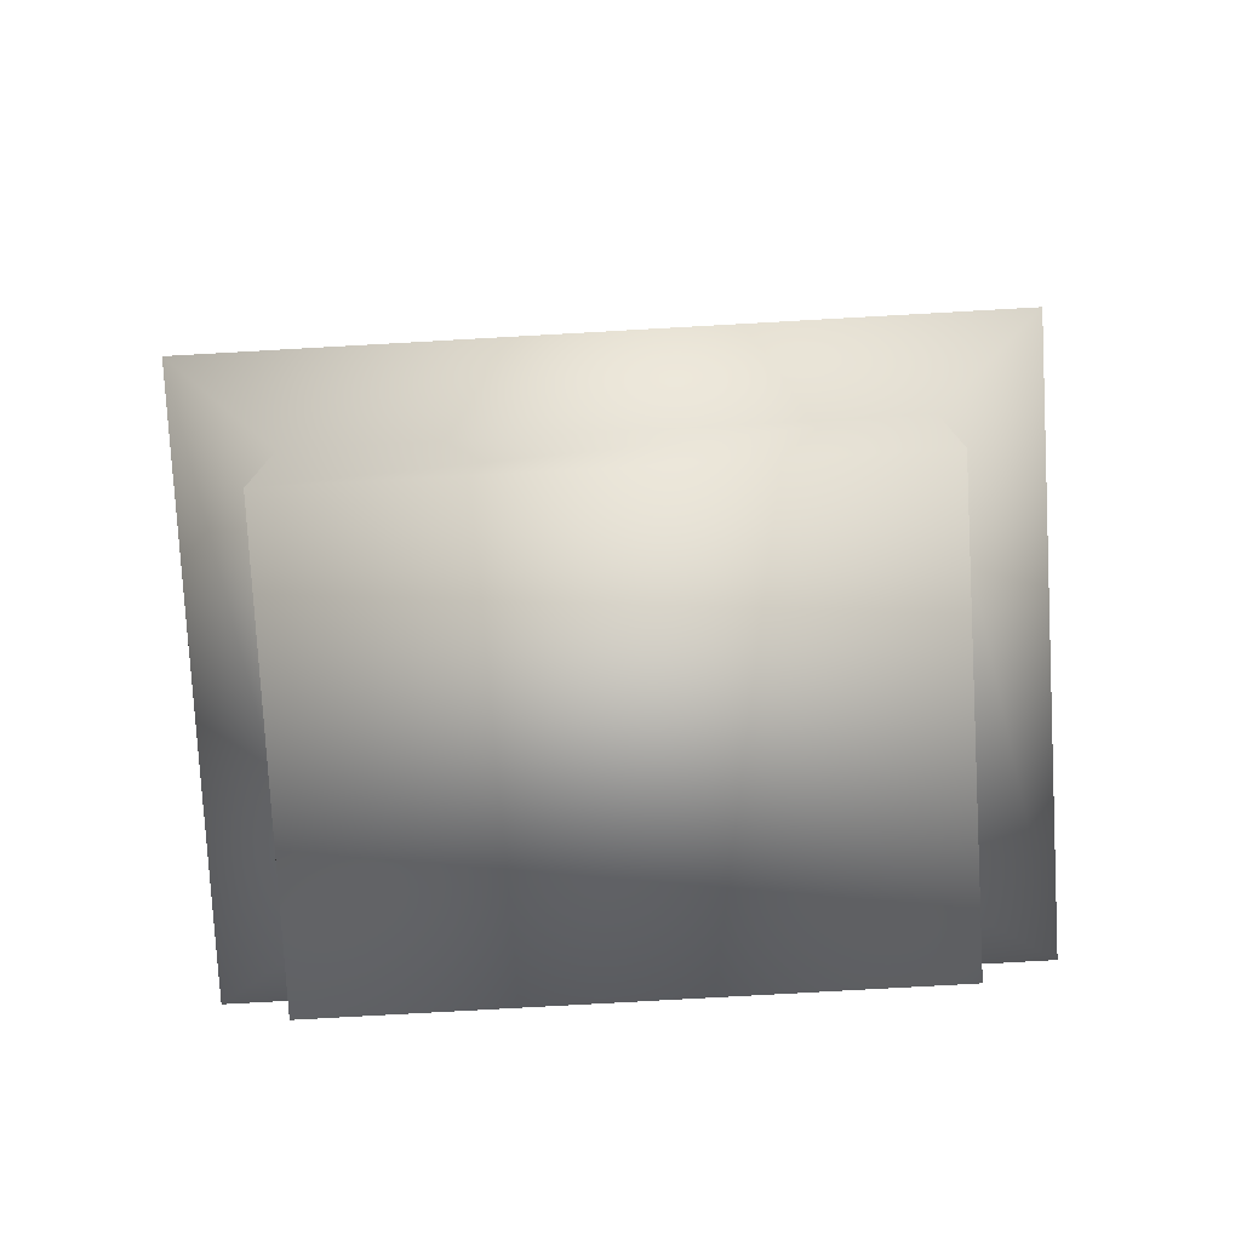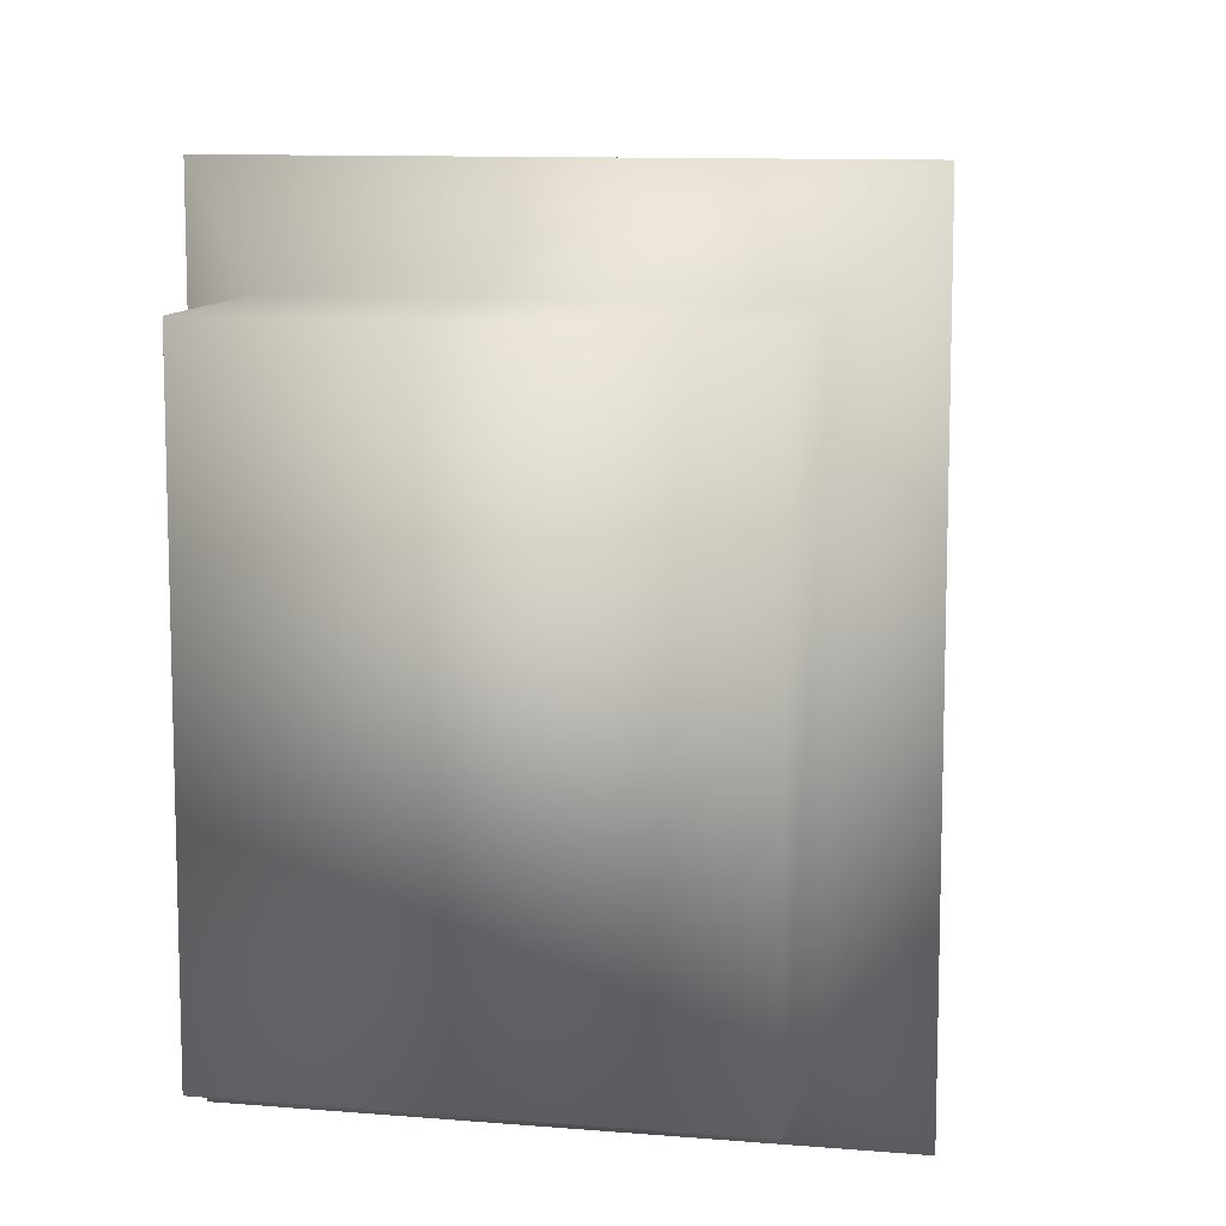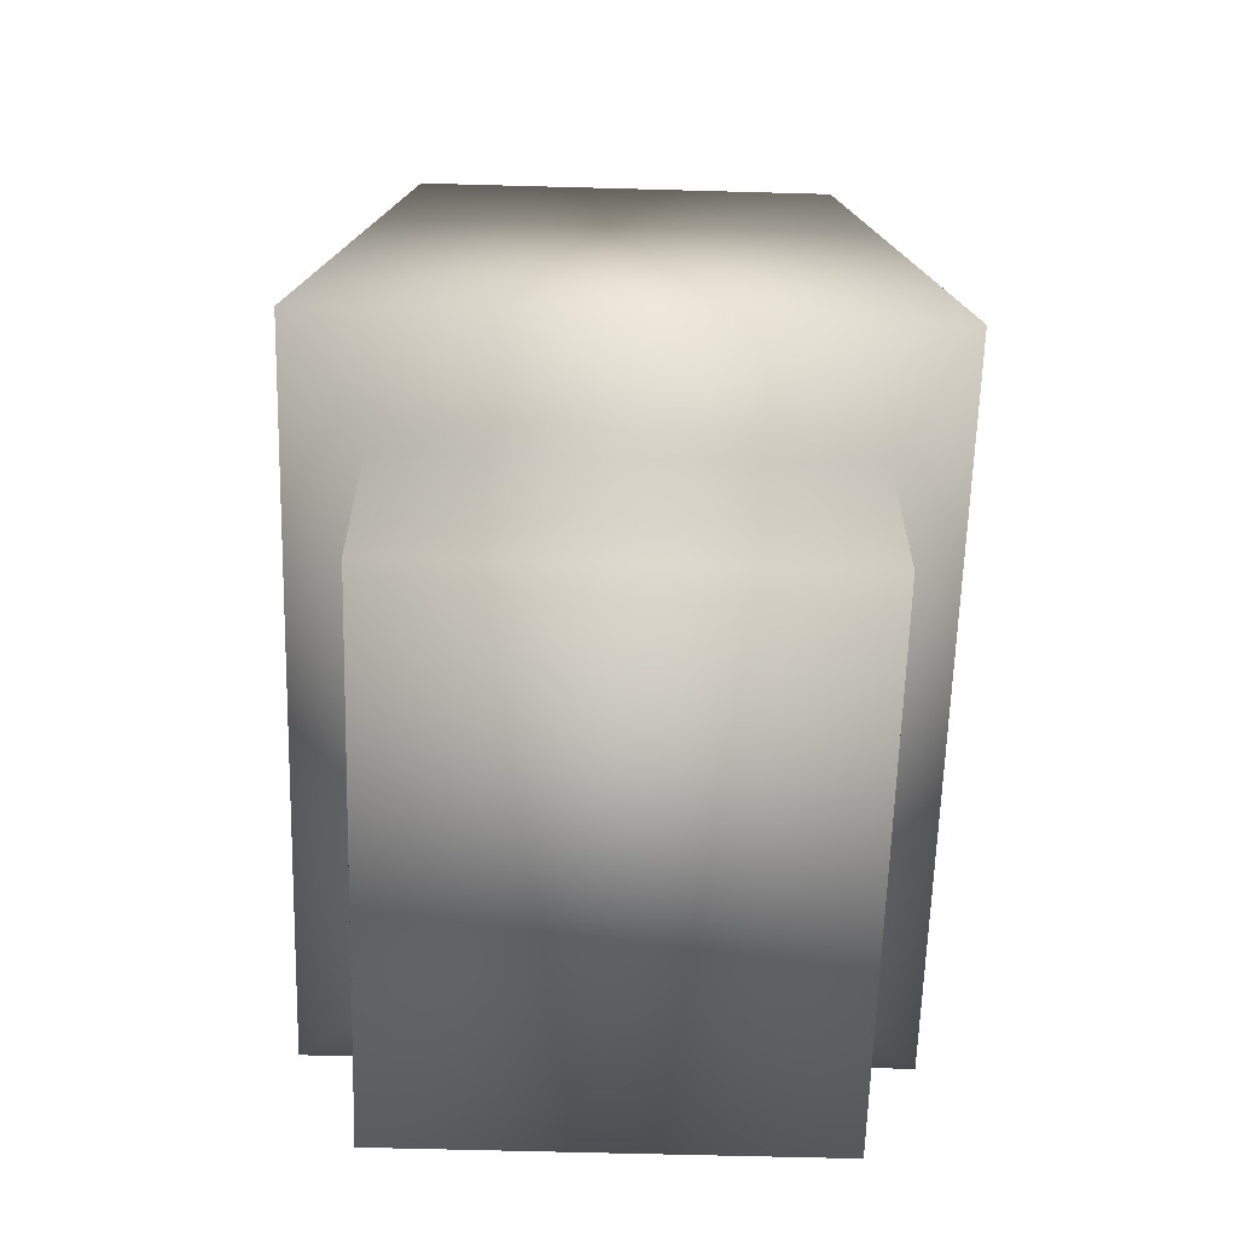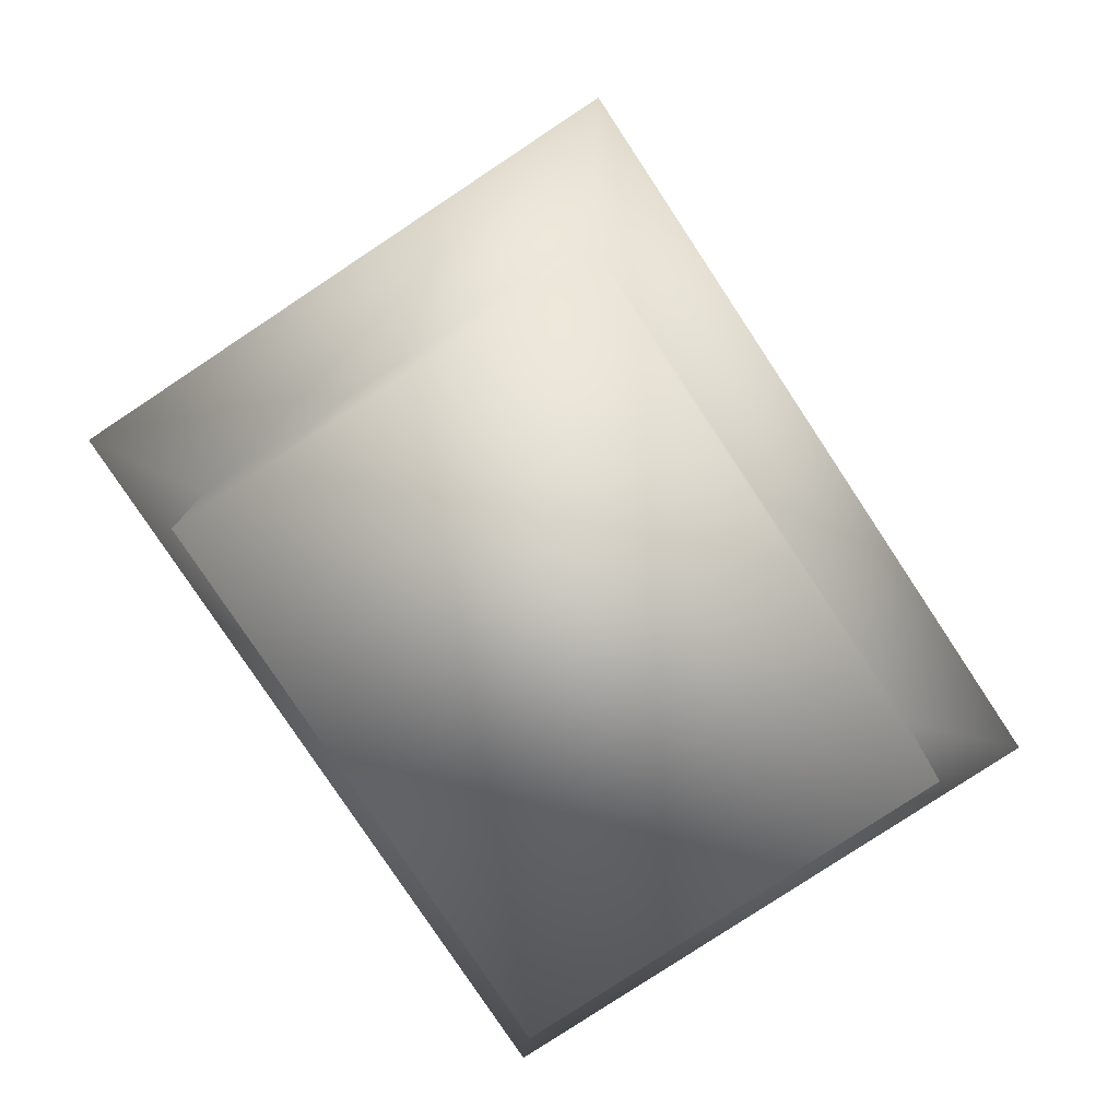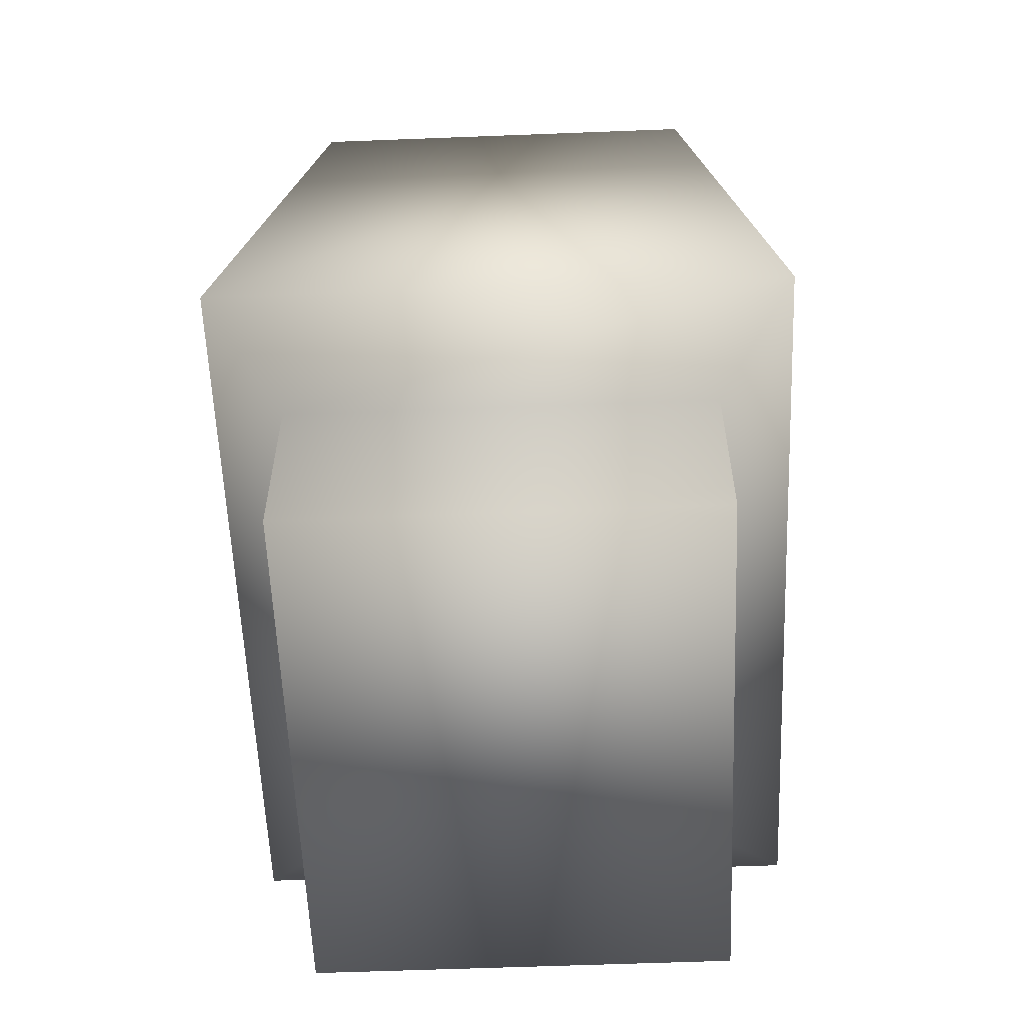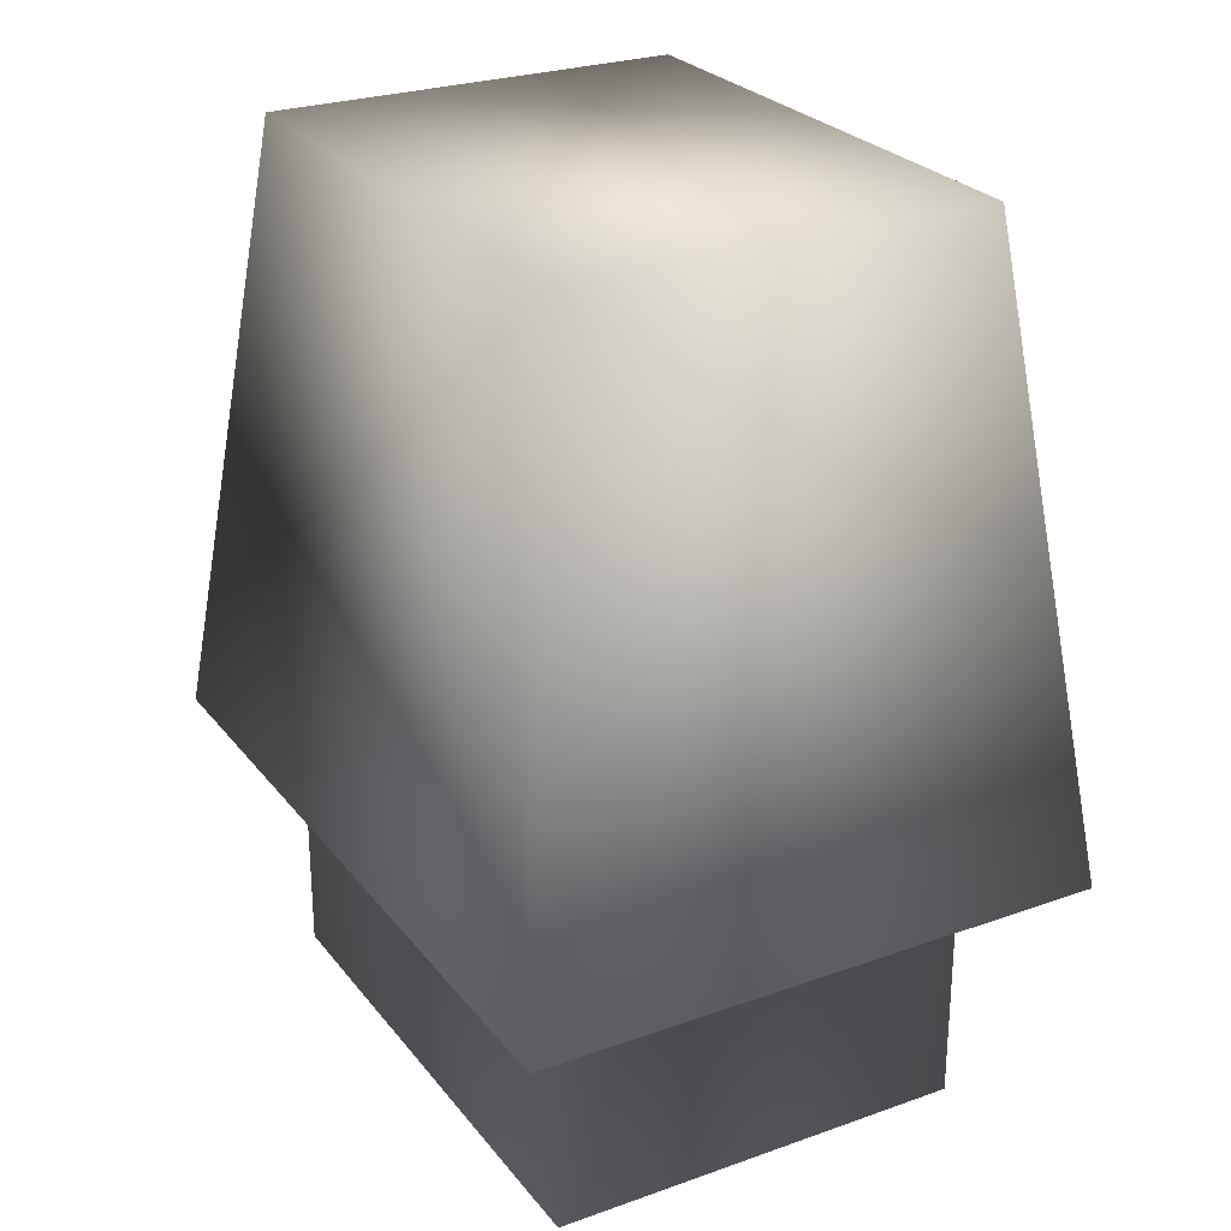
<metadata>
{"format":"obj","ext":"obj","renderer":"f3d","projection":"perspective","resolution":1024,"background":"white","views":[{"elev":-78.0,"azim":-86.8,"up":"+Y"},{"elev":10.3,"azim":12.2,"up":"+Z"},{"elev":-62.9,"azim":178.4,"up":"+Y"},{"elev":-79.3,"azim":-146.5,"up":"+Y"},{"elev":-58.4,"azim":2.3,"up":"+Y"},{"elev":26.3,"azim":150.7,"up":"+Y"}]}
</metadata>
<code>
o Pulse.004_Cube.002
v 0.132 0.000153 0.0865
v -0.002553 0.000153 0.0865
v 0.132 0.000153 -0.0865
v -0.002553 0.000153 -0.0865
v 0.132 -0.2818 0.0865
v -0.002553 -0.2818 0.0865
v 0.132 -0.2818 -0.0865
v -0.002553 -0.2818 -0.0865
v -0.02677 -0.1999 -0.1176
v -0.02677 -0.1999 0.1176
v 0.1562 -0.1999 0.1176
v 0.1562 -0.1999 -0.1176
v 0.132 -0.2201 0.0865
v -0.002553 -0.2201 -0.0865
v -0.002553 -0.2201 0.0865
v 0.132 -0.2201 -0.0865
f 15 14 8
f 3 4 2
f 5 6 8
f 13 15 6
f 1 11 12
f 11 13 16
f 1 2 10
f 2 4 9
f 16 14 9
f 12 9 4
f 7 8 14
f 13 5 7
f 11 10 15
f 10 9 14
f 15 8 6
f 3 2 1
f 5 8 7
f 13 6 5
f 1 12 3
f 11 16 12
f 1 10 11
f 2 9 10
f 16 9 12
f 12 4 3
f 7 14 16
f 13 7 16
f 11 15 13
f 10 14 15

</code>
